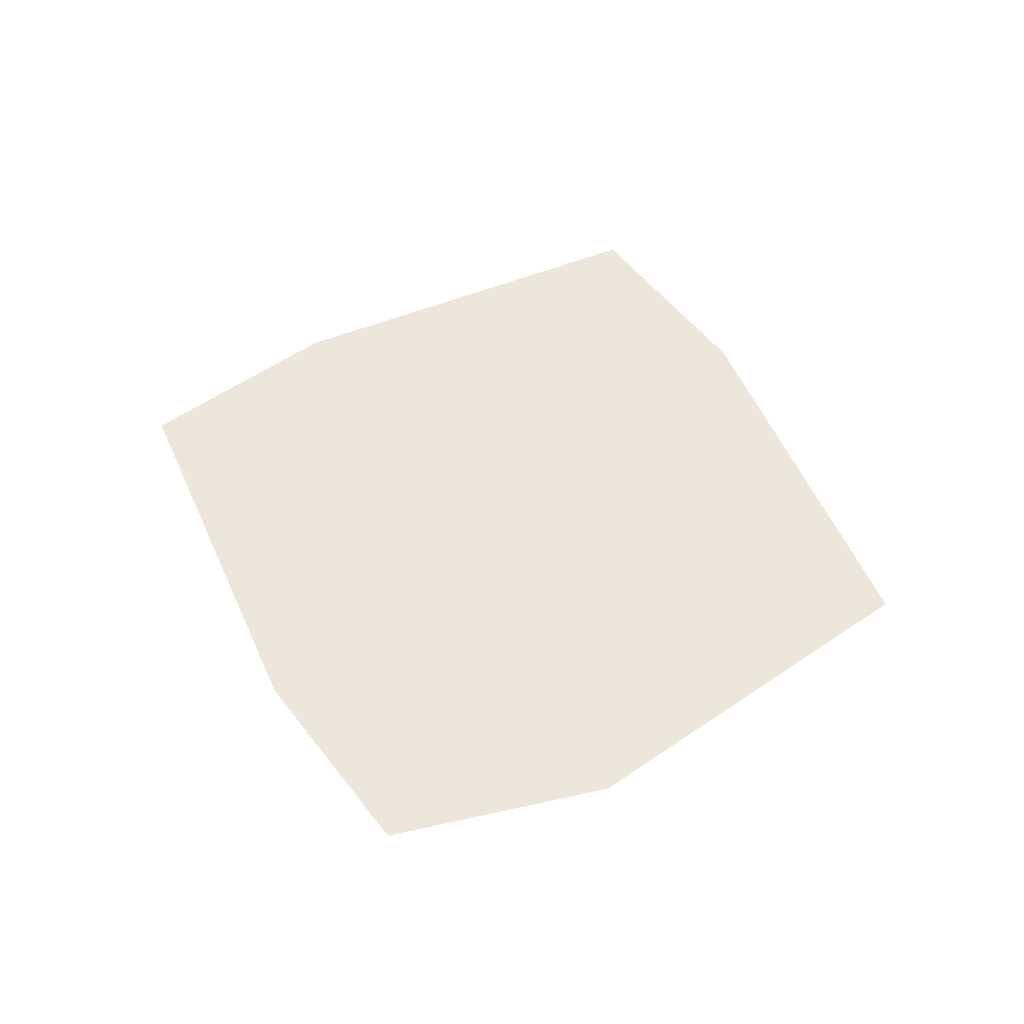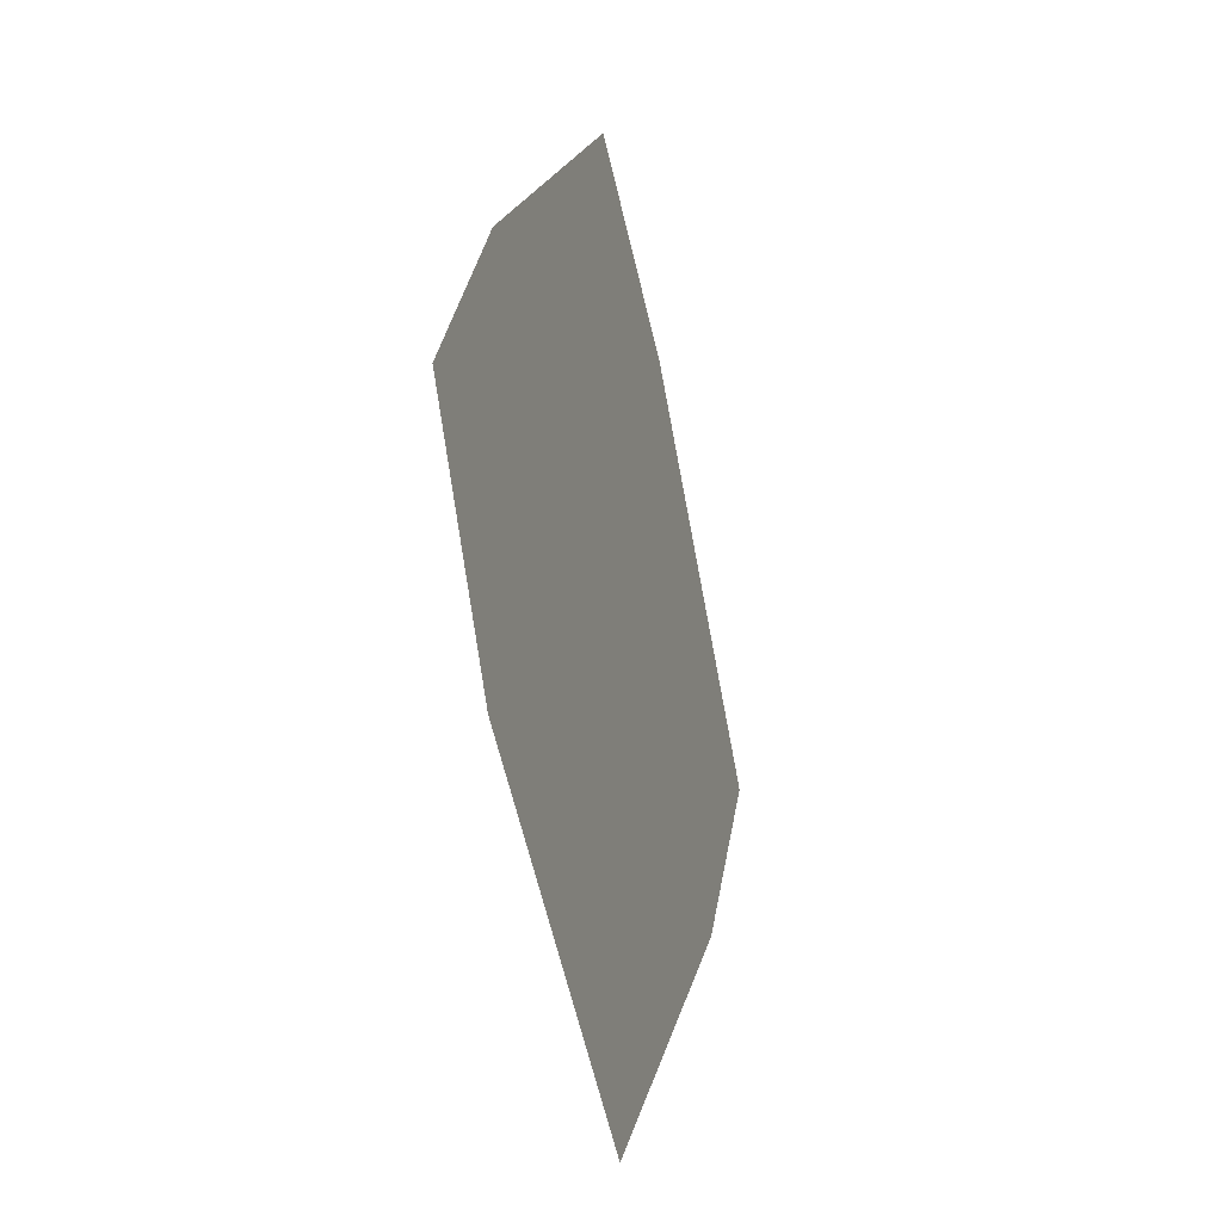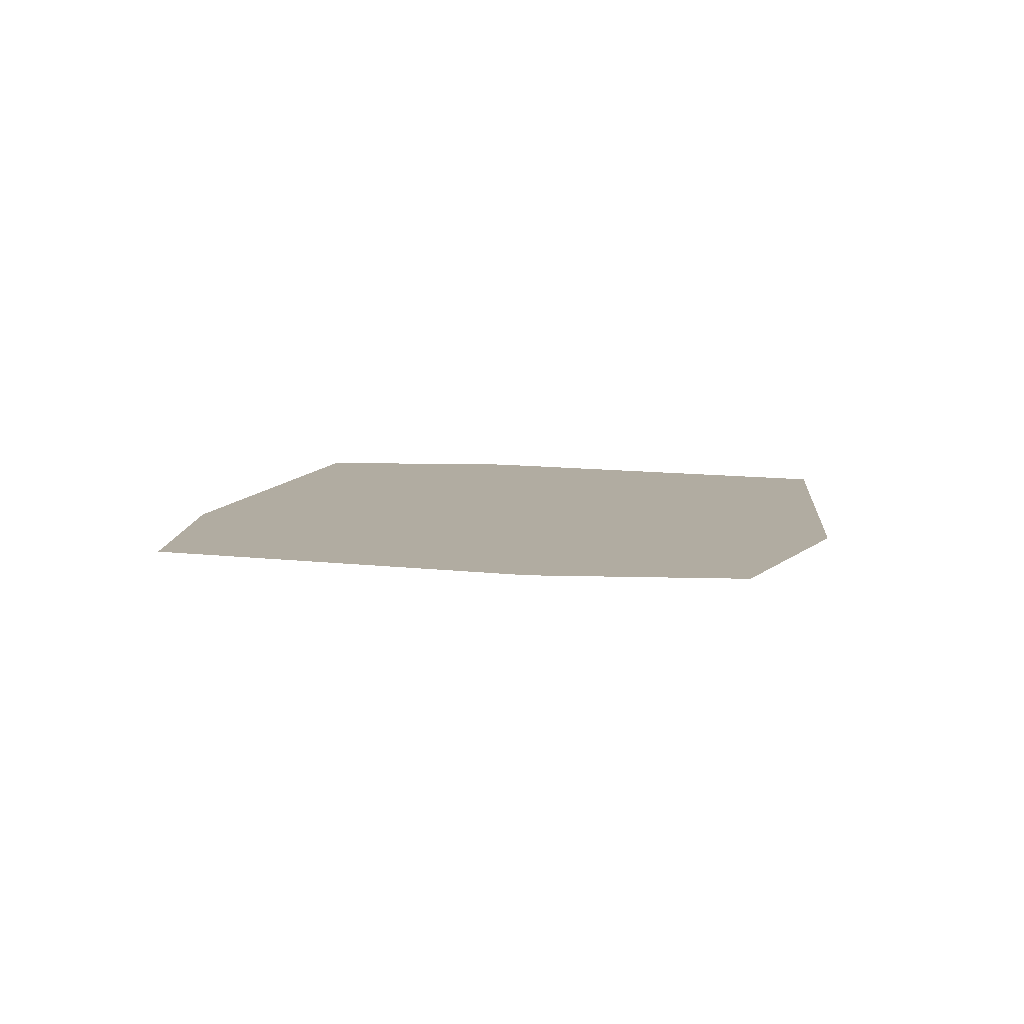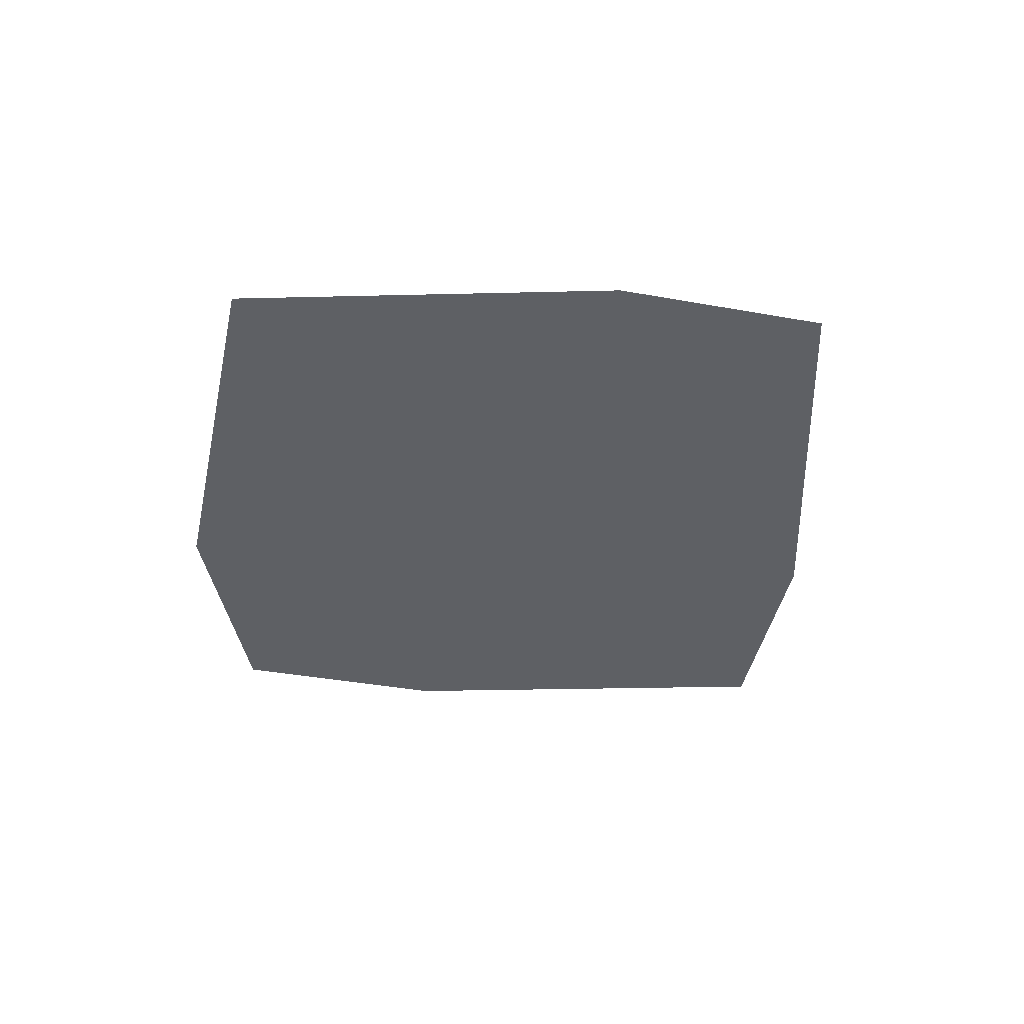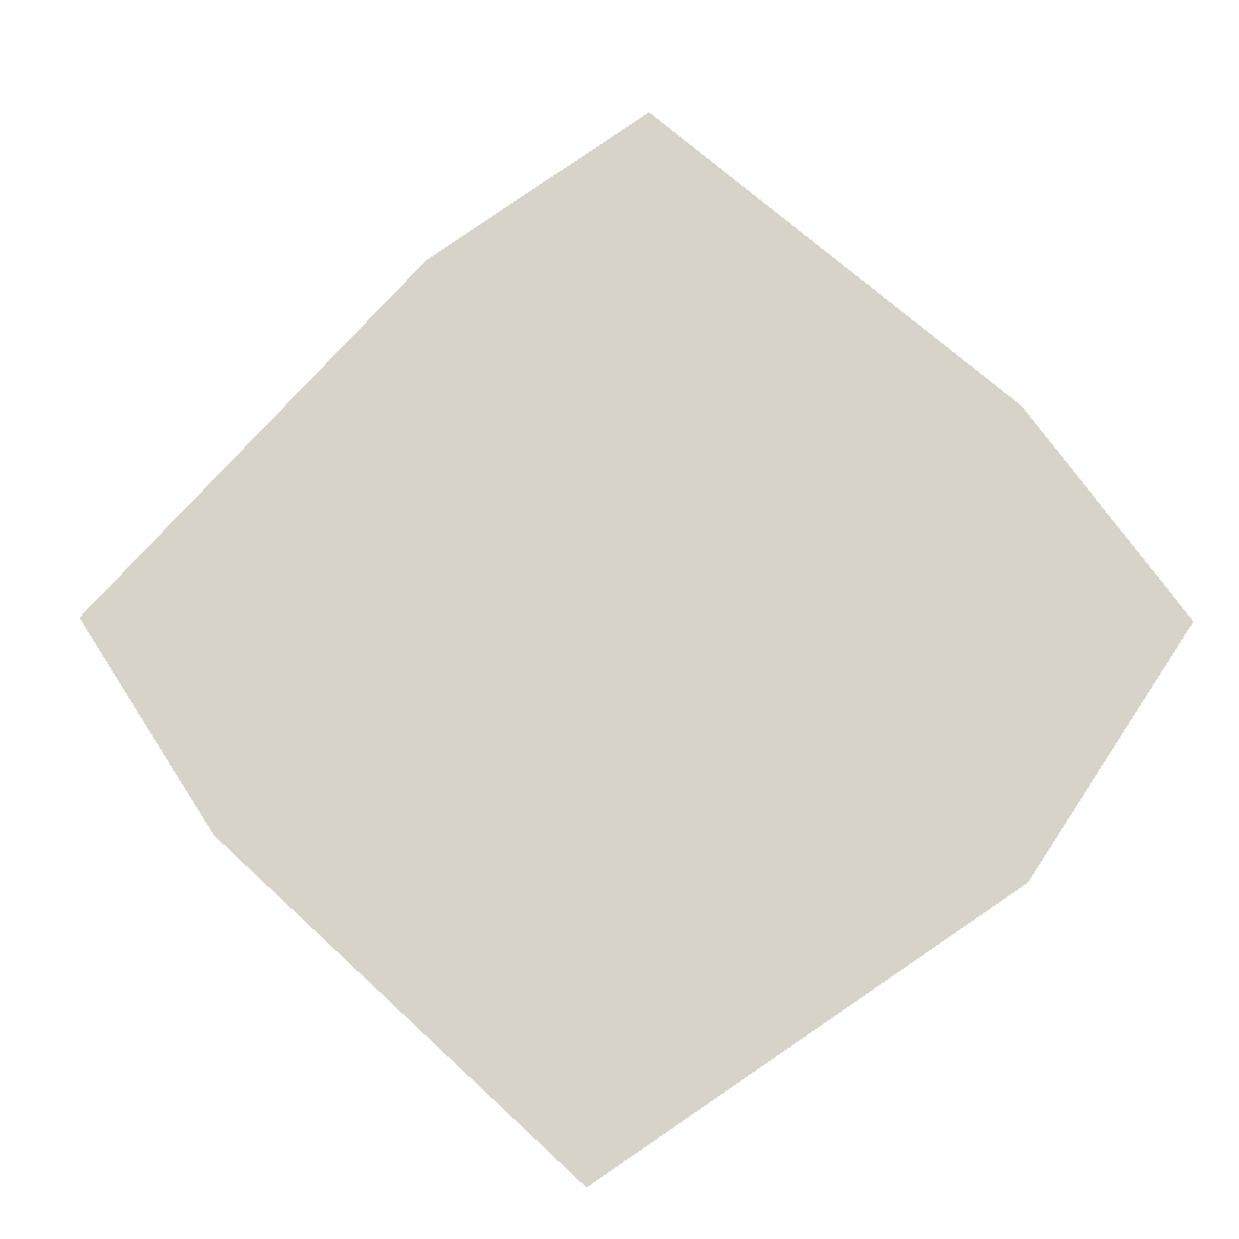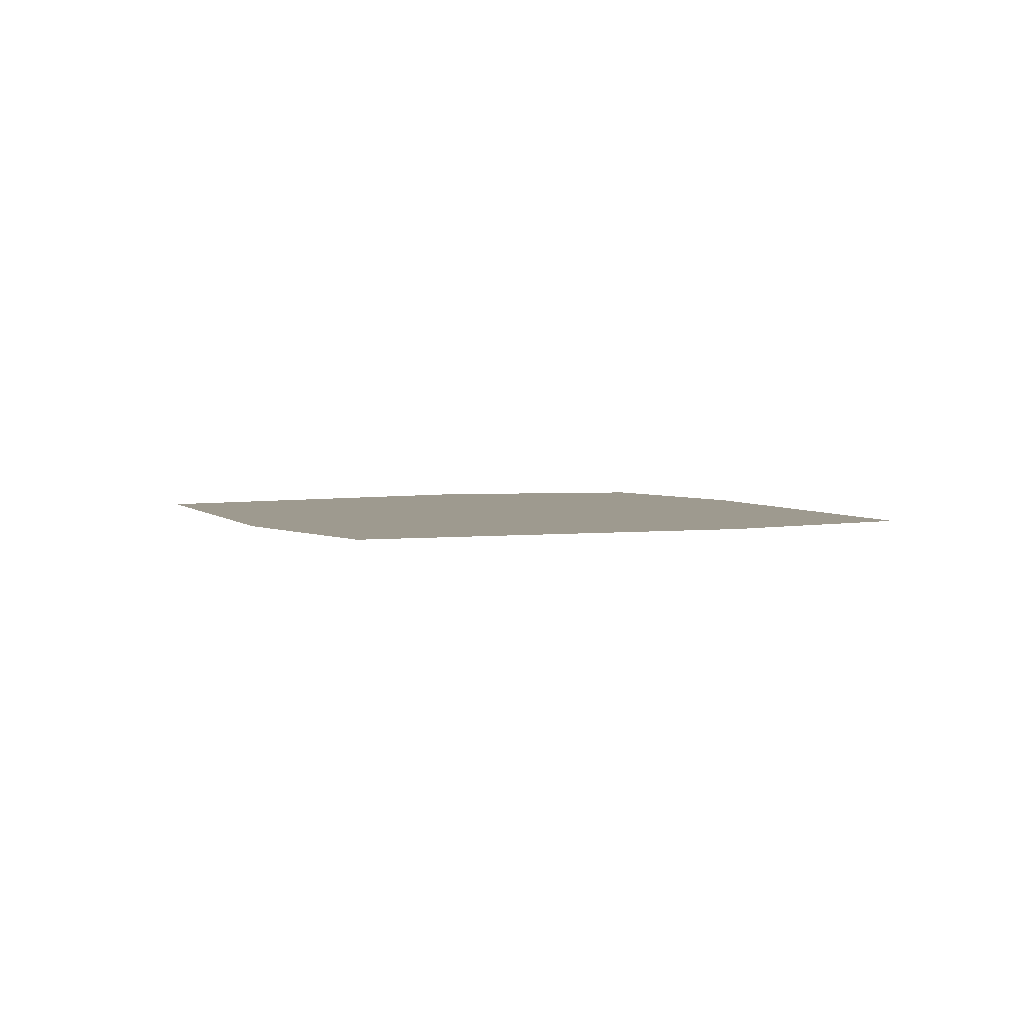
<metadata>
{"format":"obj","ext":"obj","renderer":"f3d","projection":"perspective","resolution":1024,"background":"white","views":[{"elev":53.3,"azim":-69.7,"up":"+Z"},{"elev":-26.1,"azim":-74.4,"up":"+Y"},{"elev":10.2,"azim":-119.1,"up":"+Z"},{"elev":-42.9,"azim":45.0,"up":"+Z"},{"elev":-18.5,"azim":-171.0,"up":"+Y"},{"elev":3.7,"azim":113.0,"up":"+Z"}]}
</metadata>
<code>
v 0.1589 0.2534 0
v 0.8556 0.322 0
v 0.6776 0.8554 0
v 0.147 0.6773 0
v 0.3043 0.6017 0
v 0.5273 0.01172 0
v 0.6667 0.3572 0
v 0.4076 0.2689 0
v 0.9883 0.5273 0
v 0.6142 0.561 0
v 0.4727 0.9883 0
v 0.3806 0.6909 0
v 0.01172 0.4727 0
v 0.5683 0.4256 0
v 0.5066 0.34 0
v 0.3801 0.2527 0
v 0.6098 0.5044 0
v 0.668 0.4727 0
v 0.7331 0.3656 0
v 0.4885 0.6026 0
v 0.5238 0.6643 0
v 0.6326 0.7313 0
v 0.419 0.4902 0
v 0.3484 0.5237 0
v 0.2751 0.6325 0
v 0.25 0.1377 0
v 0.2053 0.1668 0
v 0.7899 0.1388 0
v 0.8182 0.1605 0
v 0.4437 0.525 0
v 0.4222 0.4673 0
v 0.8882 0.2304 0
v 0.8612 0.7899 0
v 0.8395 0.8182 0
v 0.4997 0.5327 0
v 0.7696 0.8882 0
v 0.2101 0.8612 0
v 0.1818 0.8395 0
v 0.4475 0.556 0
v 0.1118 0.7696 0
v 0.1228 0.1949 0
v 0.5898 0.3872 0
v 0.4289 0.2878 0
v 0.4519 0.194 0
v 0.6168 0.463 0
v 0.6934 0.3889 0
v 0.7966 0.4319 0
v 0.5323 0.6068 0
v 0.6088 0.6885 0
v 0.5669 0.7941 0
v 0.404 0.5492 0
v 0.3172 0.6171 0
v 0.2087 0.5711 0
v 0.2473 0.3766 0
v 0.2577 0.2752 0
v 0.2129 0.136 0
v 0.8035 0.1986 0
v 0.5195 0.225 0
v 0.6154 0.1737 0
v 0.6146 0.2454 0
v 0.5471 0.3189 0
v 0.4743 0.3193 0
v 0.6469 0.2742 0
v 0.7292 0.2557 0
v 0.8561 0.2052 0
v 0.8014 0.8035 0
v 0.7772 0.5185 0
v 0.8274 0.6149 0
v 0.7525 0.6134 0
v 0.6724 0.5677 0
v 0.6688 0.4859 0
v 0.7199 0.6527 0
v 0.7413 0.7321 0
v 0.7948 0.8561 0
v 0.1967 0.8012 0
v 0.4801 0.7786 0
v 0.3844 0.8281 0
v 0.3853 0.75 0
v 0.4256 0.6664 0
v 0.509 0.6646 0
v 0.3448 0.7178 0
v 0.2667 0.7402 0
v 0.144 0.7947 0
v 0.1485 0.1662 0
v 0.2183 0.4731 0
v 0.1717 0.3768 0
v 0.2602 0.383 0
v 0.3548 0.4465 0
v 0.3506 0.5181 0
v 0.5334 0.3314 0
v 0.4033 0.2556 0
v 0.5565 0.2188 0
v 0.6142 0.2297 0
v 0.4706 0.234 0
v 0.3926 0.2328 0
v 0.6234 0.4748 0
v 0.7079 0.4037 0
v 0.7621 0.5569 0
v 0.7595 0.6143 0
v 0.7548 0.4796 0
v 0.7506 0.4054 0
v 0.5169 0.6298 0
v 0.5915 0.711 0
v 0.4406 0.7634 0
v 0.3854 0.7595 0
v 0.5193 0.7545 0
v 0.5933 0.7501 0
v 0.3987 0.5381 0
v 0.2311 0.3173 0
v 0.2643 0.3309 0
v 0.2551 0.6523 0
v 0.259 0.6664 0
v 0.2174 0.2224 0
v 0.1724 0.1888 0
v 0.2967 0.1339 0
v 0.2775 0.2212 0
v 0.6615 0.2076 0
v 0.7382 0.1599 0
v 0.798 0.1513 0
v 0.7703 0.2344 0
v 0.2875 0.2828 0
v 0.7392 0.2958 0
v 0.5284 0.514 0
v 0.485 0.4757 0
v 0.7985 0.2192 0
v 0.7905 0.6617 0
v 0.8392 0.7383 0
v 0.8482 0.798 0
v 0.7646 0.77 0
v 0.7026 0.7384 0
v 0.5067 0.4948 0
v 0.7799 0.7981 0
v 0.3407 0.7901 0
v 0.2629 0.839 0
v 0.2025 0.8481 0
v 0.2327 0.7644 0
v 0.2665 0.7019 0
v 0.2043 0.7796 0
v 0.1905 0.3517 0
f 2 5 2
f 3 5 3
f 4 5 4
f 1 5 1
f 1 1 1
f 2 2 2
f 5 5 5
f 2 2 2
f 3 3 3
f 5 5 5
f 3 3 3
f 4 4 4
f 5 5 5
f 4 4 4
f 1 1 1
f 5 5 5
f 6 2 6
f 2 2 2
f 5 1 1
f 9 3 9
f 3 3 3
f 5 2 2
f 11 4 11
f 4 4 4
f 5 3 3
f 13 1 13
f 1 1 1
f 5 4 4
f 1 1 1
f 6 6 1
f 1 1 1
f 6 2 6
f 2 2 2
f 2 2 2
f 1 5 1
f 2 2 5
f 5 5 5
f 2 2 2
f 9 9 2
f 2 2 2
f 9 3 9
f 3 3 3
f 3 3 3
f 2 5 2
f 3 3 5
f 5 5 5
f 3 3 3
f 11 11 3
f 3 3 3
f 11 4 11
f 4 4 4
f 4 4 4
f 3 5 3
f 4 4 5
f 5 5 5
f 4 4 4
f 13 13 4
f 4 4 4
f 13 1 13
f 1 1 1
f 1 1 1
f 4 5 4
f 1 1 5
f 5 5 5
f 2 2 2
f 2 5 5
f 2 5 1
f 3 3 3
f 3 5 5
f 3 5 2
f 4 4 4
f 4 5 5
f 4 5 3
f 1 1 1
f 1 5 5
f 1 5 4
f 1 1 1
f 1 1 1
f 1 1 1
f 2 2 2
f 2 2 2
f 2 2 2
f 5 5 5
f 5 5 5
f 5 5 5
f 2 2 2
f 2 2 2
f 2 2 2
f 3 3 3
f 3 3 3
f 3 3 3
f 5 5 5
f 5 5 5
f 5 5 5
f 3 3 3
f 3 3 3
f 3 3 3
f 4 4 4
f 4 4 4
f 4 4 4
f 5 5 5
f 5 5 5
f 5 5 5
f 4 4 4
f 4 4 4
f 4 4 4
f 1 1 1
f 1 1 1
f 1 1 1
f 5 5 5
f 5 5 5
f 5 5 5
f 6 6 6
f 6 2 2
f 6 2 1
f 2 2 2
f 2 2 2
f 2 2 5
f 1 5 1
f 5 5 1
f 1 1 1
f 9 9 9
f 9 3 3
f 9 3 2
f 3 3 3
f 3 3 3
f 3 3 5
f 2 5 2
f 5 5 2
f 2 2 2
f 11 11 11
f 11 4 4
f 11 4 3
f 4 4 4
f 4 4 4
f 4 4 5
f 3 5 3
f 5 5 3
f 3 3 3
f 13 13 13
f 13 1 1
f 13 1 4
f 1 1 1
f 1 1 1
f 1 1 5
f 4 5 4
f 5 5 4
f 4 4 4
f 1 1 1
f 1 1 1
f 1 1 1
f 1 6 1
f 6 6 6
f 1 6 1
f 1 1 1
f 1 1 1
f 1 1 1
f 6 6 6
f 6 2 2
f 6 2 2
f 2 2 2
f 2 2 2
f 2 2 2
f 2 2 2
f 2 2 2
f 2 2 2
f 1 1 1
f 1 5 5
f 1 5 5
f 5 2 5
f 2 2 2
f 5 2 5
f 5 5 5
f 5 5 5
f 5 5 5
f 2 2 2
f 2 2 2
f 2 2 2
f 2 9 2
f 9 9 9
f 2 9 2
f 2 2 2
f 2 2 2
f 2 2 2
f 9 9 9
f 9 3 3
f 9 3 3
f 3 3 3
f 3 3 3
f 3 3 3
f 3 3 3
f 3 3 3
f 3 3 3
f 2 2 2
f 2 5 5
f 2 5 5
f 5 3 5
f 3 3 3
f 5 3 5
f 5 5 5
f 5 5 5
f 5 5 5
f 3 3 3
f 3 3 3
f 3 3 3
f 3 11 3
f 11 11 11
f 3 11 3
f 3 3 3
f 3 3 3
f 3 3 3
f 11 11 11
f 11 4 4
f 11 4 4
f 4 4 4
f 4 4 4
f 4 4 4
f 4 4 4
f 4 4 4
f 4 4 4
f 3 3 3
f 3 5 5
f 3 5 5
f 5 4 5
f 4 4 4
f 5 4 5
f 5 5 5
f 5 5 5
f 5 5 5
f 4 4 4
f 4 4 4
f 4 4 4
f 4 13 4
f 13 13 13
f 4 13 4
f 4 4 4
f 4 4 4
f 4 4 4
f 13 13 13
f 13 1 1
f 13 1 1
f 1 1 1
f 1 1 1
f 1 1 1
f 1 1 1
f 1 1 1
f 1 1 1
f 4 4 4
f 4 5 5
f 4 5 5
f 5 1 5
f 1 1 1
f 5 1 5
f 5 5 5
f 5 5 5
f 5 5 5

</code>
